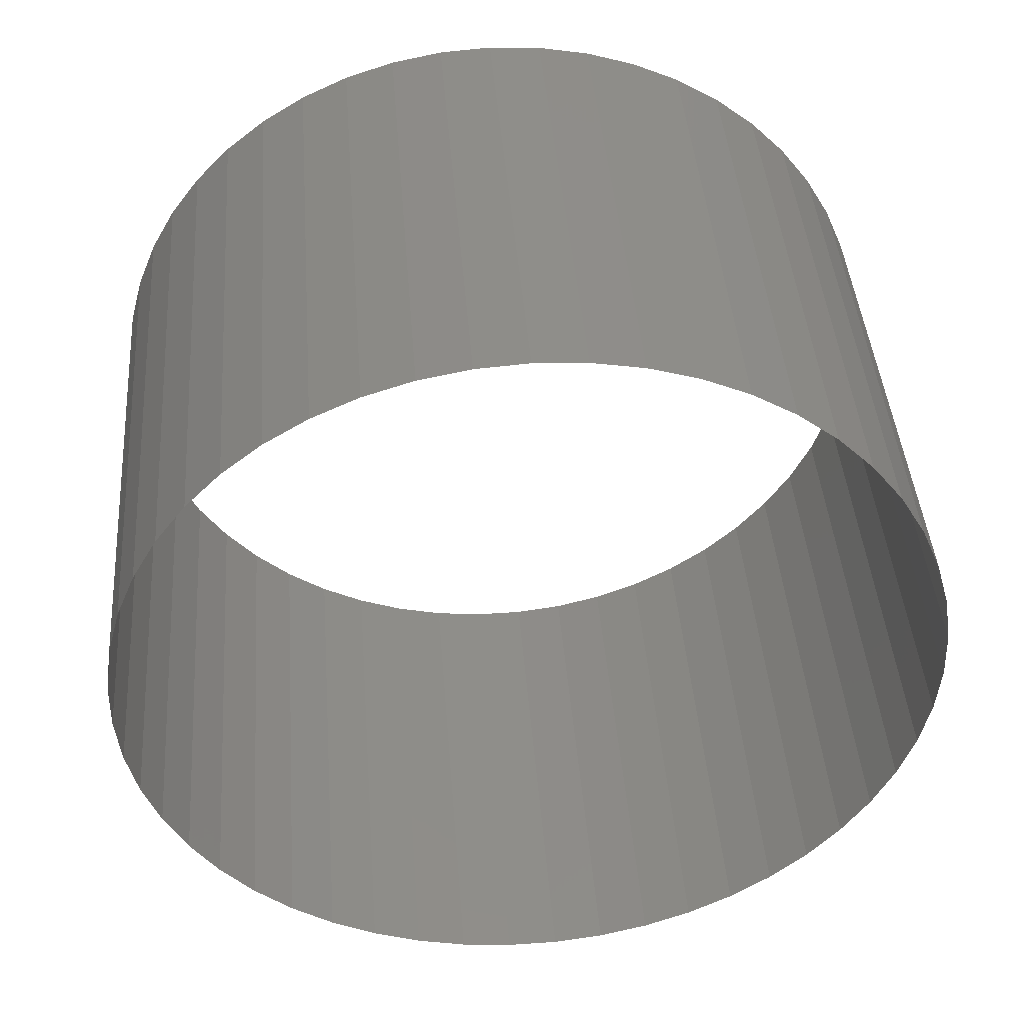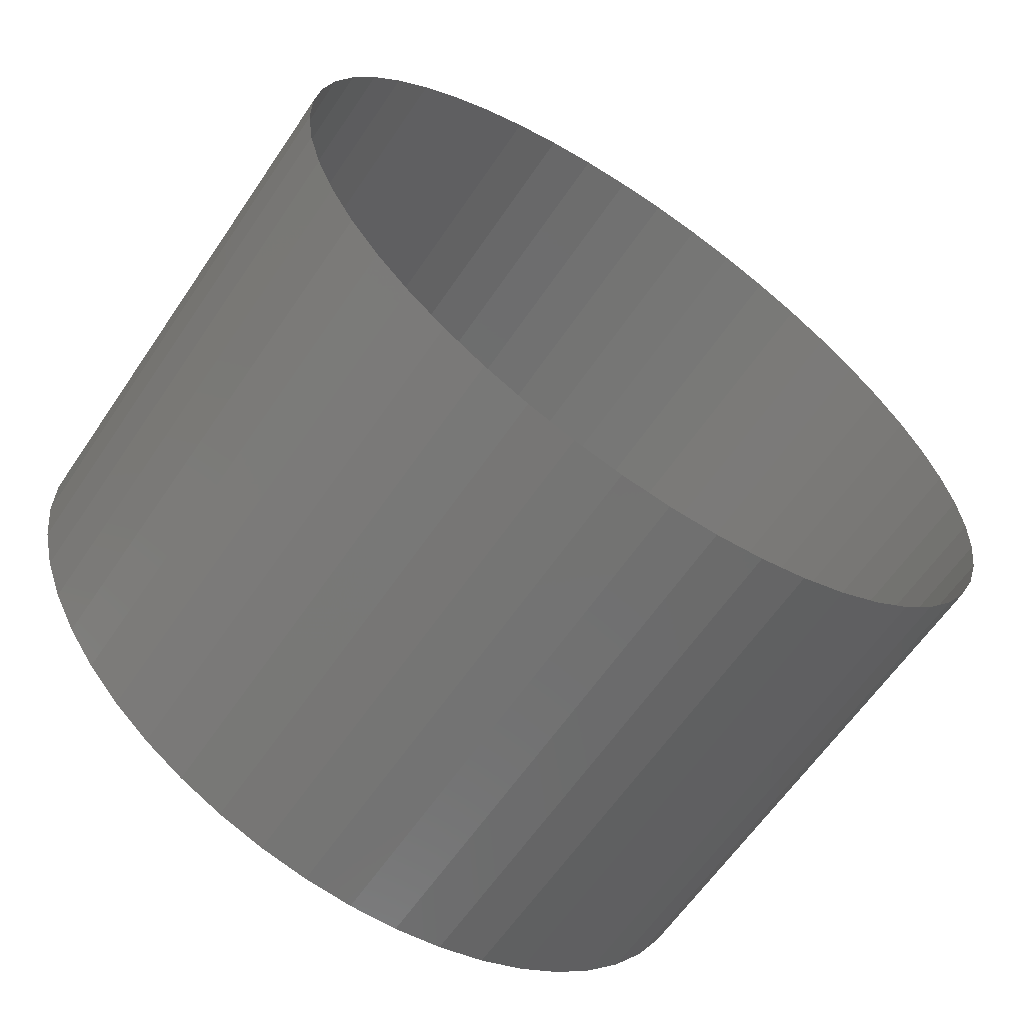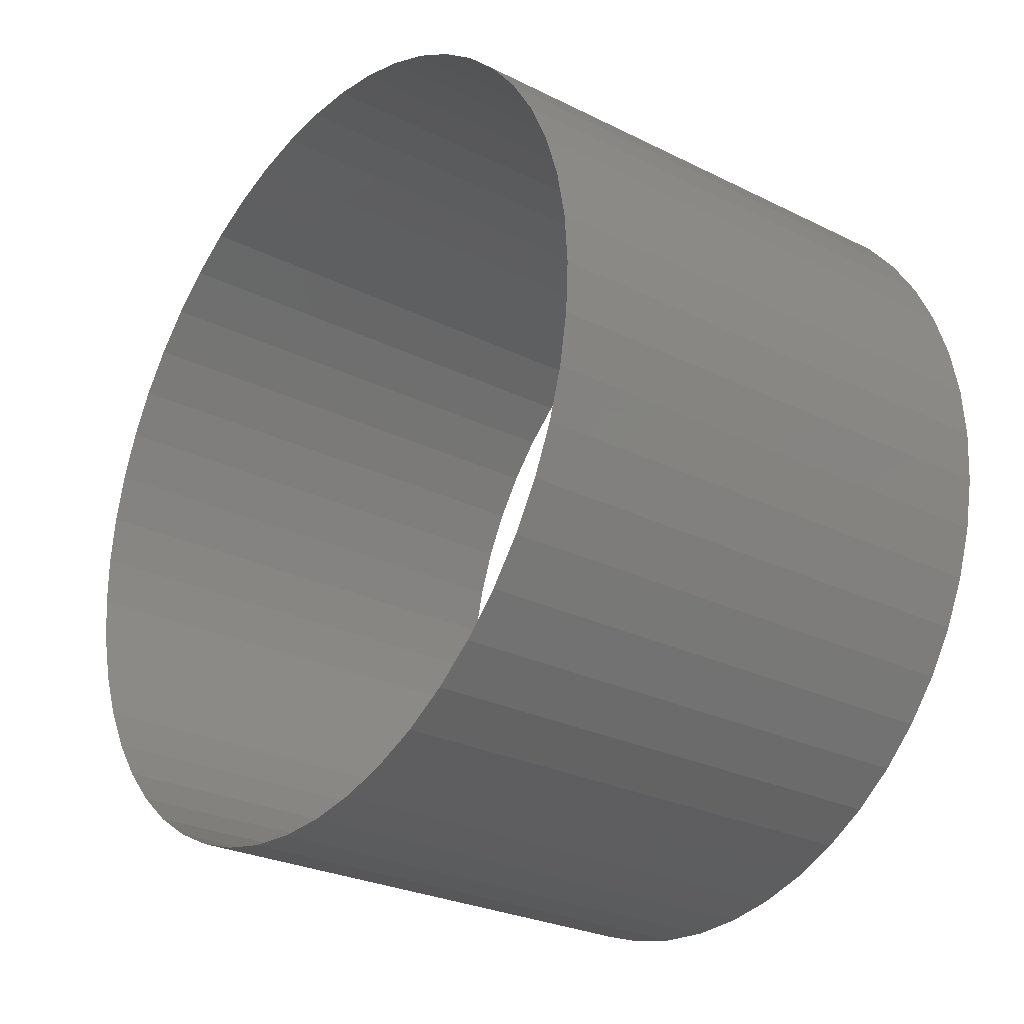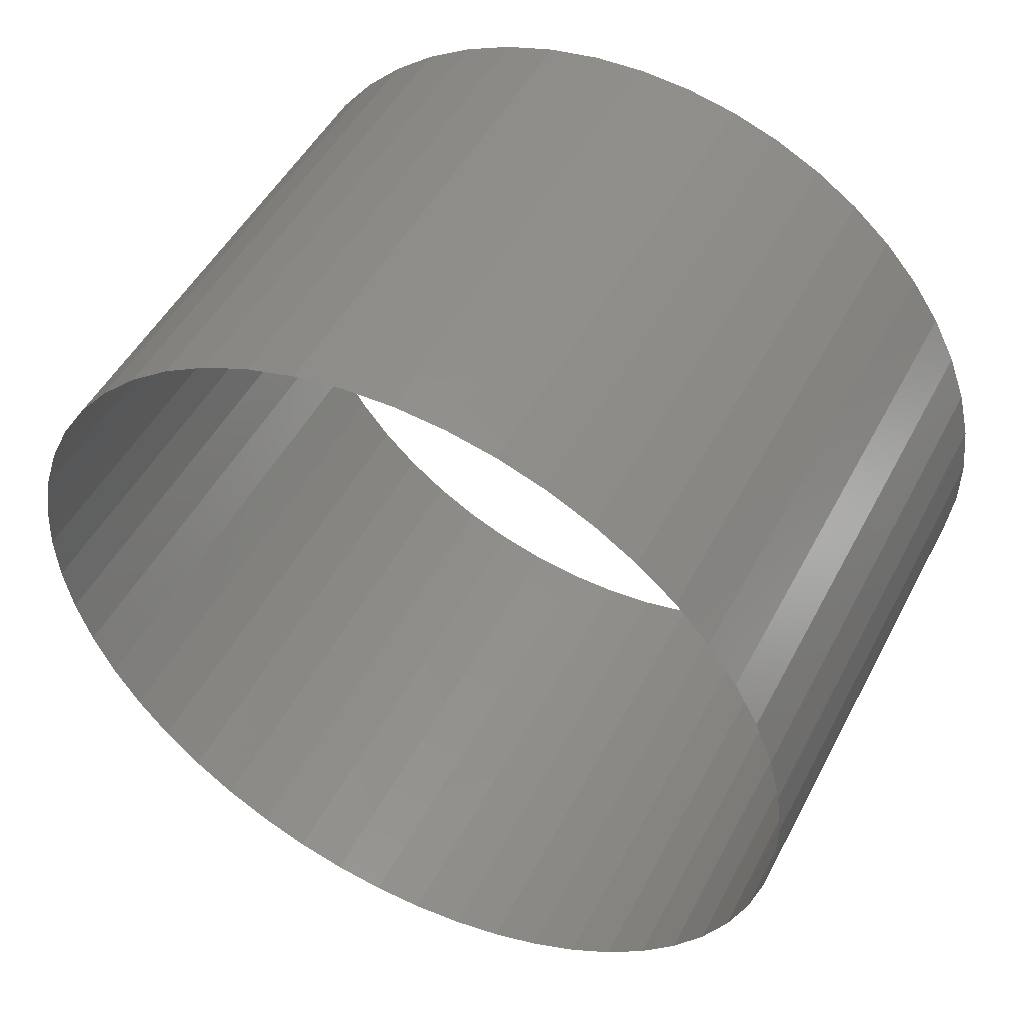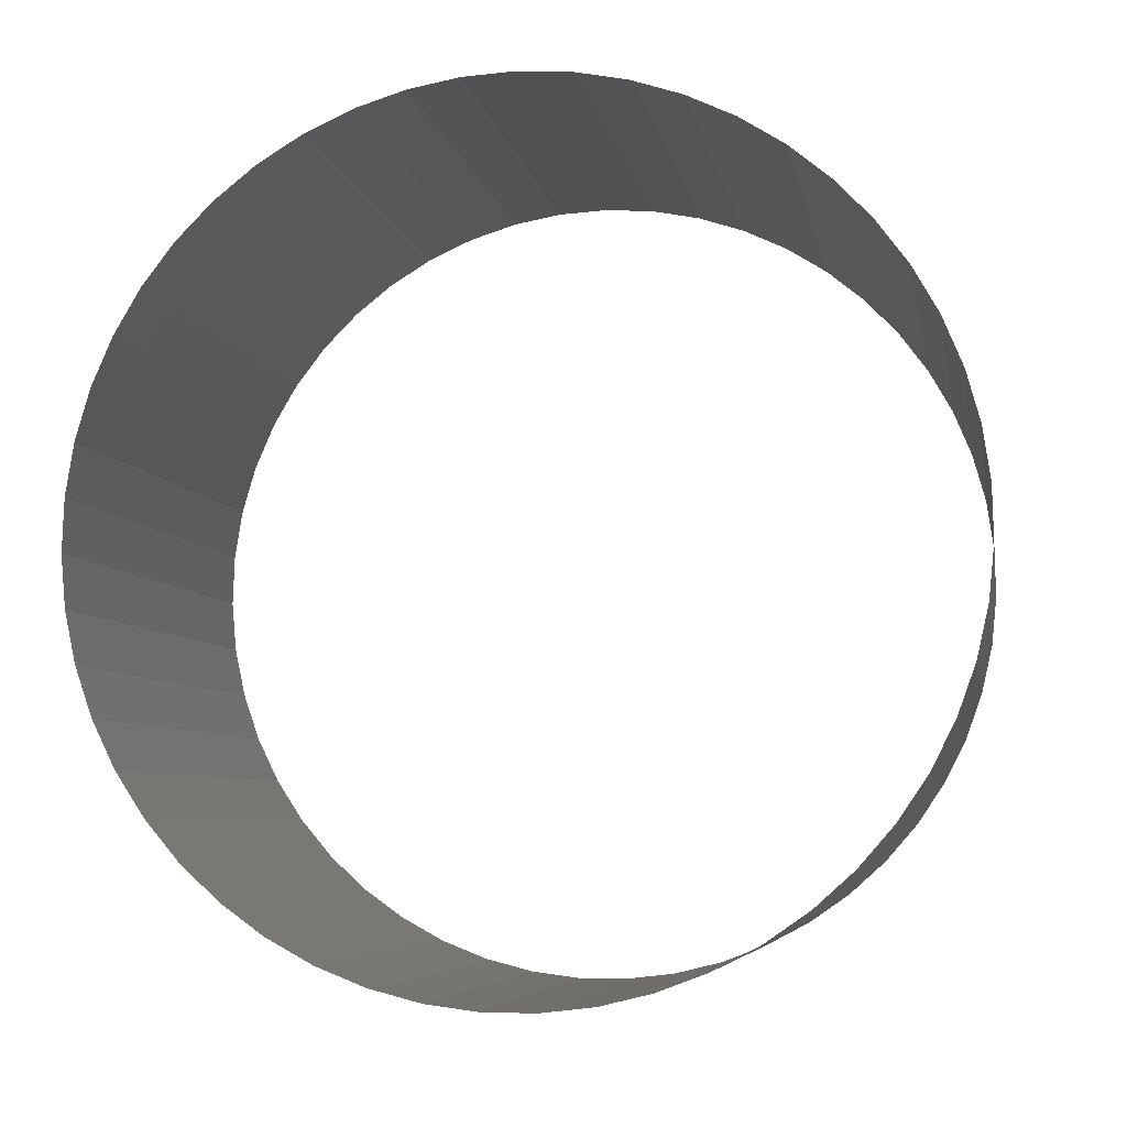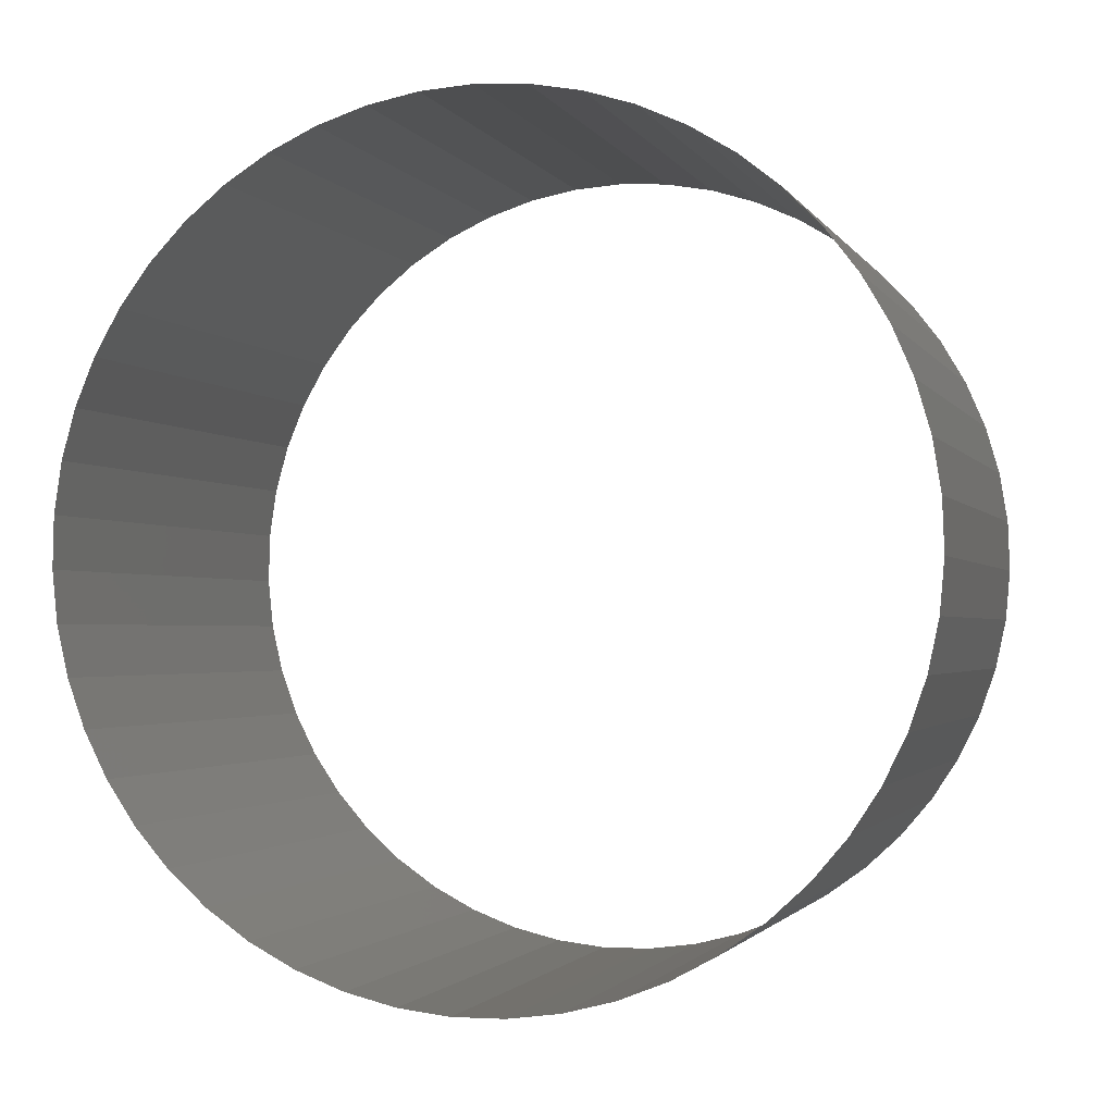
<metadata>
{"format":"stl","ext":"stl","renderer":"f3d","projection":"perspective","resolution":1024,"background":"white","views":[{"elev":42.7,"azim":85.6,"up":"+Y"},{"elev":-62.6,"azim":55.8,"up":"+Z"},{"elev":-26.8,"azim":142.2,"up":"+Z"},{"elev":49.1,"azim":-63.2,"up":"+Z"},{"elev":-6.0,"azim":-80.2,"up":"+Y"},{"elev":-1.8,"azim":106.2,"up":"+Y"}]}
</metadata>
<code>
# stl→obj: 102 verts, 102 faces
v -1667 -23.41 54.56
v -1672 -23.41 54.56
v -1667 -22.92 54.61
v -1672 -22.92 54.61
v -1667 -22.43 54.6
v -1672 -22.43 54.6
v -1667 -21.94 54.53
v -1672 -21.94 54.53
v -1667 -21.47 54.4
v -1672 -21.47 54.4
v -1667 -21.01 54.21
v -1672 -21.01 54.21
v -1667 -20.58 53.96
v -1672 -20.58 53.96
v -1667 -20.19 53.67
v -1672 -20.19 53.67
v -1667 -19.83 53.33
v -1672 -19.83 53.33
v -1667 -19.52 52.95
v -1672 -19.52 52.95
v -1667 -19.26 52.53
v -1672 -19.26 52.53
v -1667 -19.05 52.08
v -1672 -19.05 52.08
v -1667 -18.9 51.62
v -1672 -18.9 51.62
v -1667 -18.8 51.13
v -1672 -18.8 51.13
v -1667 -18.77 50.64
v -1672 -18.77 50.64
v -1667 -18.8 50.15
v -1672 -18.8 50.15
v -1667 -18.89 49.66
v -1672 -18.89 49.66
v -1667 -19.03 49.19
v -1672 -19.03 49.19
v -1667 -19.23 48.75
v -1672 -19.23 48.75
v -1667 -19.49 48.33
v -1672 -19.49 48.33
v -1667 -19.8 47.94
v -1672 -19.8 47.94
v -1667 -20.15 47.59
v -1672 -20.15 47.59
v -1667 -20.54 47.29
v -1672 -20.54 47.29
v -1667 -20.96 47.05
v -1672 -20.96 47.05
v -1667 -21.42 46.85
v -1672 -21.42 46.85
v -1667 -21.89 46.71
v -1672 -21.89 46.71
v -1667 -22.37 46.63
v -1672 -22.37 46.63
v -1667 -22.87 46.61
v -1672 -22.87 46.61
v -1667 -23.36 46.66
v -1672 -23.36 46.66
v -1667 -23.84 46.76
v -1672 -23.84 46.76
v -1667 -24.3 46.92
v -1672 -24.3 46.92
v -1667 -24.75 47.14
v -1672 -24.75 47.14
v -1667 -25.16 47.4
v -1672 -25.16 47.4
v -1667 -25.54 47.72
v -1672 -25.54 47.72
v -1667 -25.87 48.08
v -1672 -25.87 48.08
v -1667 -26.16 48.48
v -1672 -26.16 48.48
v -1667 -26.39 48.92
v -1672 -26.39 48.92
v -1667 -26.57 49.37
v -1672 -26.57 49.37
v -1667 -26.7 49.85
v -1672 -26.7 49.85
v -1667 -26.76 50.34
v -1672 -26.76 50.34
v -1667 -26.77 50.83
v -1672 -26.77 50.83
v -1667 -26.71 51.32
v -1672 -26.71 51.32
v -1667 -26.59 51.8
v -1672 -26.59 51.8
v -1667 -26.42 52.26
v -1672 -26.42 52.26
v -1667 -26.19 52.7
v -1672 -26.19 52.7
v -1667 -25.9 53.1
v -1672 -25.9 53.1
v -1667 -25.58 53.47
v -1672 -25.58 53.47
v -1667 -25.2 53.79
v -1672 -25.2 53.79
v -1667 -24.8 54.06
v -1672 -24.8 54.06
v -1667 -24.36 54.29
v -1672 -24.36 54.29
v -1667 -23.89 54.45
v -1672 -23.89 54.45
f 1 2 3
f 3 2 4
f 3 4 5
f 5 4 6
f 5 6 7
f 7 6 8
f 7 8 9
f 9 8 10
f 9 10 11
f 11 10 12
f 11 12 13
f 13 12 14
f 13 14 15
f 15 14 16
f 15 16 17
f 17 16 18
f 17 18 19
f 19 18 20
f 19 20 21
f 21 20 22
f 21 22 23
f 23 22 24
f 23 24 25
f 25 24 26
f 25 26 27
f 27 26 28
f 27 28 29
f 29 28 30
f 29 30 31
f 31 30 32
f 31 32 33
f 33 32 34
f 33 34 35
f 35 34 36
f 35 36 37
f 37 36 38
f 37 38 39
f 39 38 40
f 39 40 41
f 41 40 42
f 41 42 43
f 43 42 44
f 43 44 45
f 45 44 46
f 45 46 47
f 47 46 48
f 47 48 49
f 49 48 50
f 49 50 51
f 51 50 52
f 51 52 53
f 53 52 54
f 53 54 55
f 55 54 56
f 55 56 57
f 57 56 58
f 57 58 59
f 59 58 60
f 59 60 61
f 61 60 62
f 61 62 63
f 63 62 64
f 63 64 65
f 65 64 66
f 65 66 67
f 67 66 68
f 67 68 69
f 69 68 70
f 69 70 71
f 71 70 72
f 71 72 73
f 73 72 74
f 73 74 75
f 75 74 76
f 75 76 77
f 77 76 78
f 77 78 79
f 79 78 80
f 79 80 81
f 81 80 82
f 81 82 83
f 83 82 84
f 83 84 85
f 85 84 86
f 85 86 87
f 87 86 88
f 87 88 89
f 89 88 90
f 89 90 91
f 91 90 92
f 91 92 93
f 93 92 94
f 93 94 95
f 95 94 96
f 95 96 97
f 97 96 98
f 97 98 99
f 99 98 100
f 99 100 101
f 101 100 102
f 101 102 1
f 1 102 2

</code>
